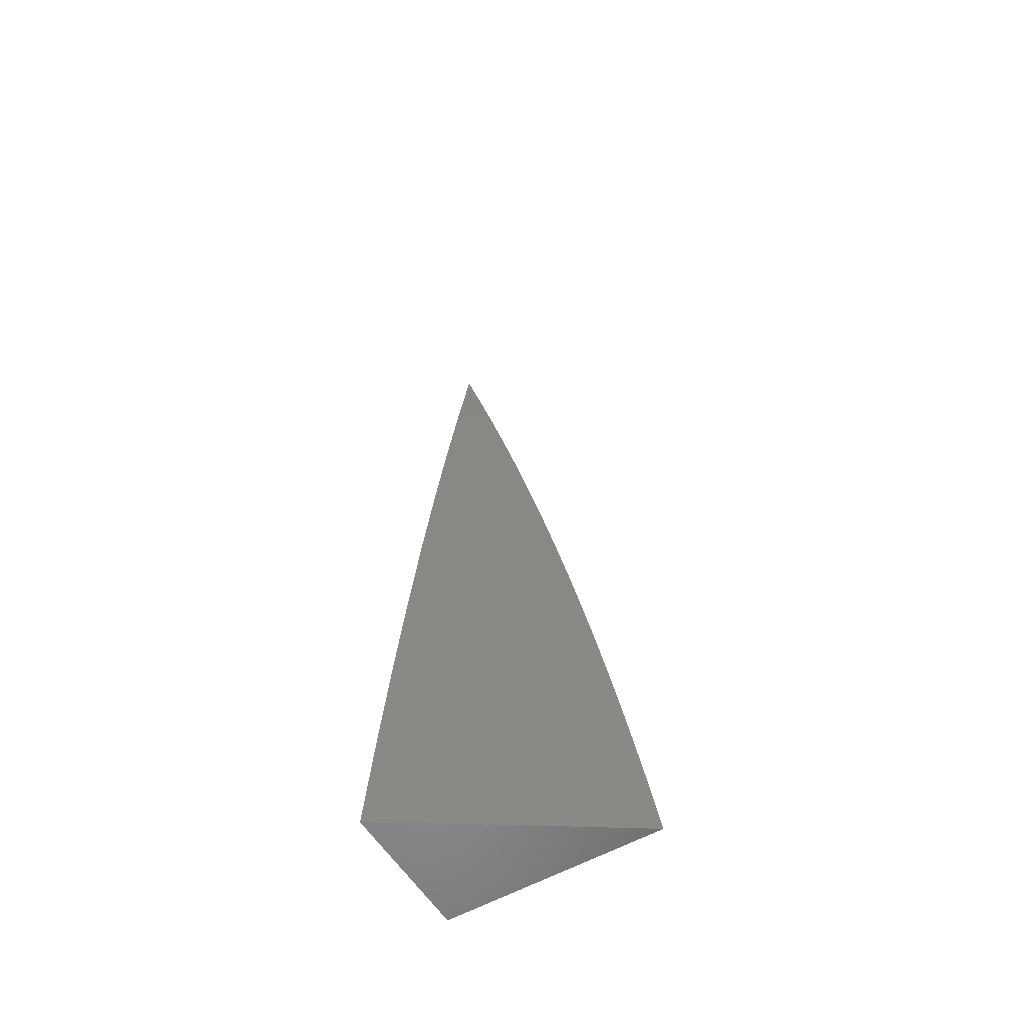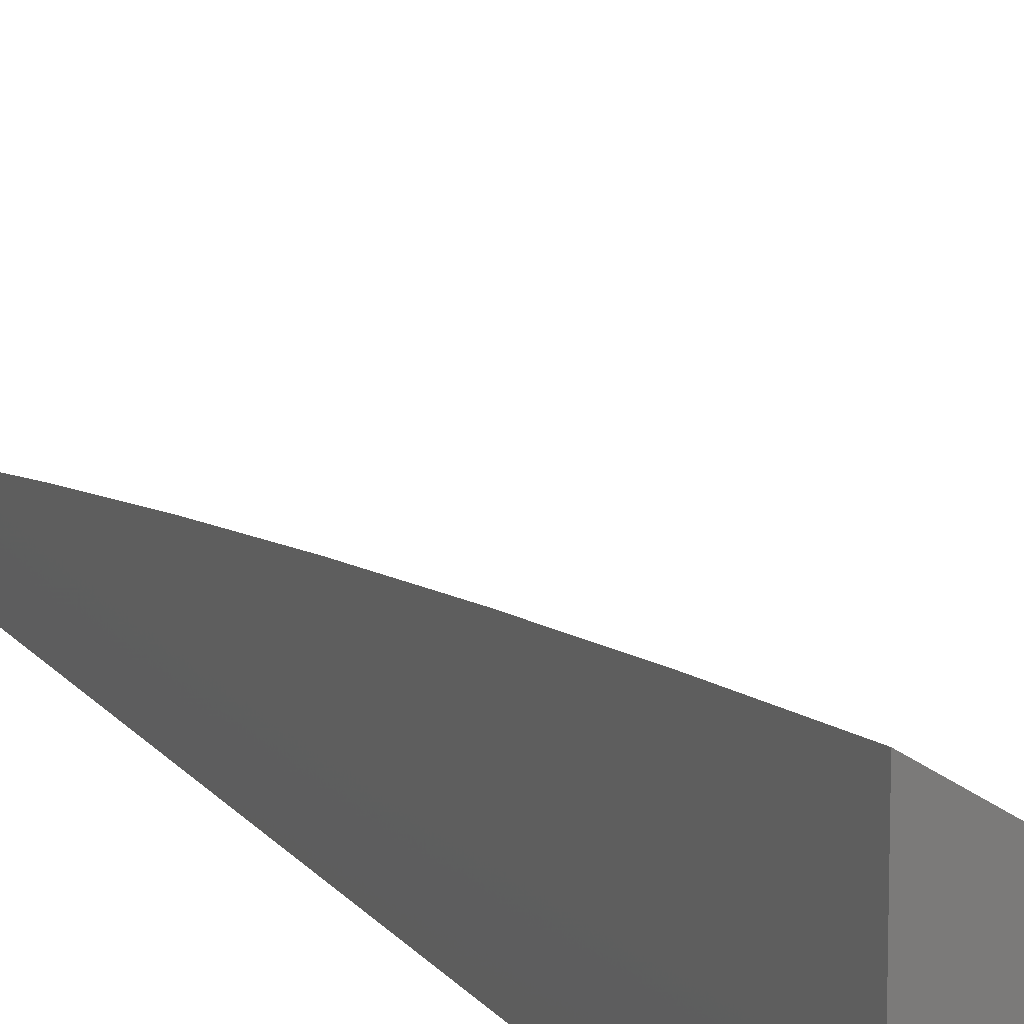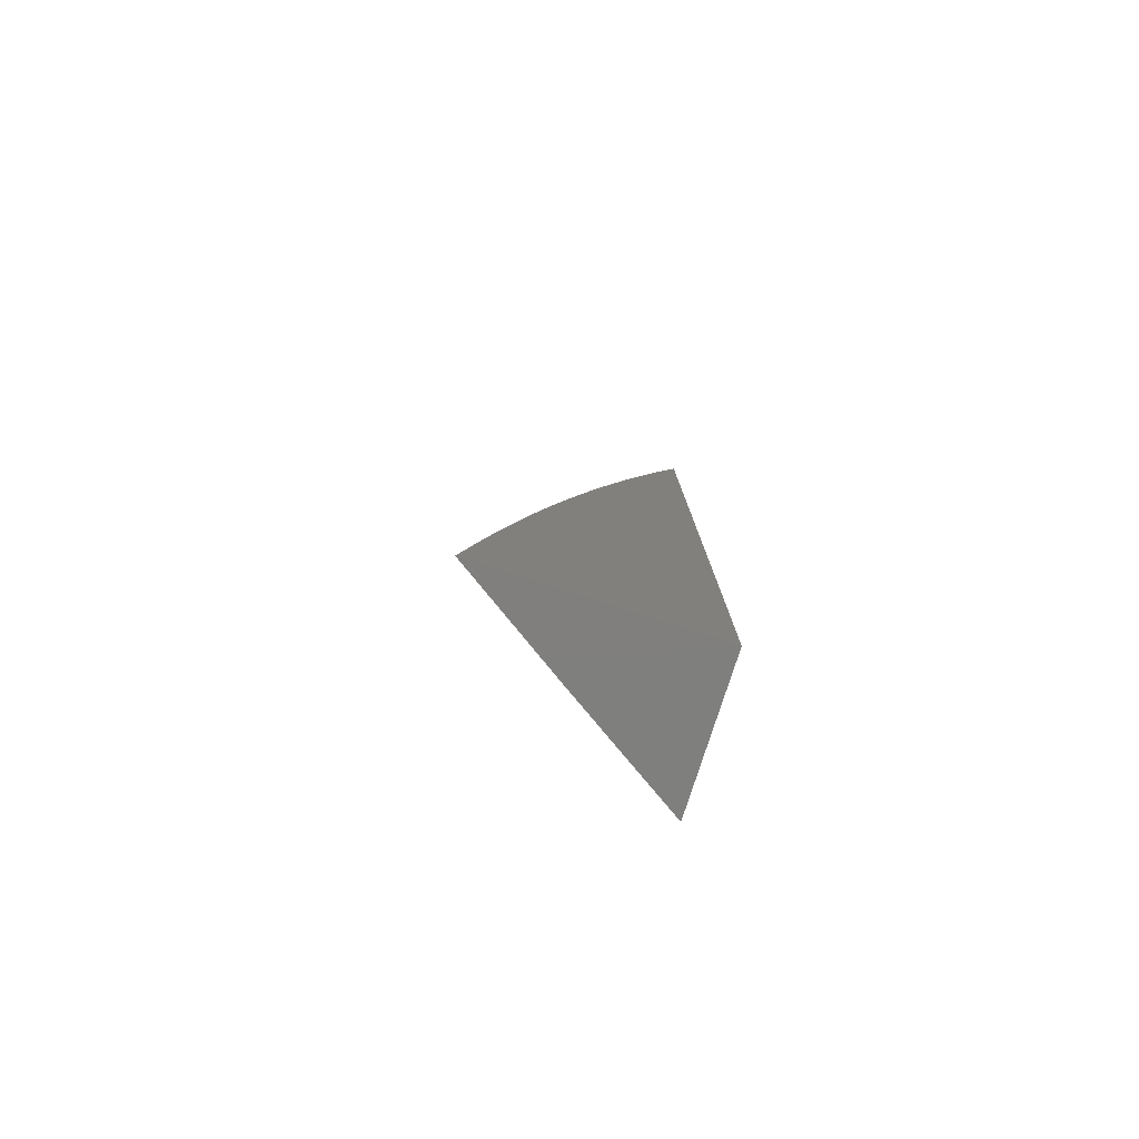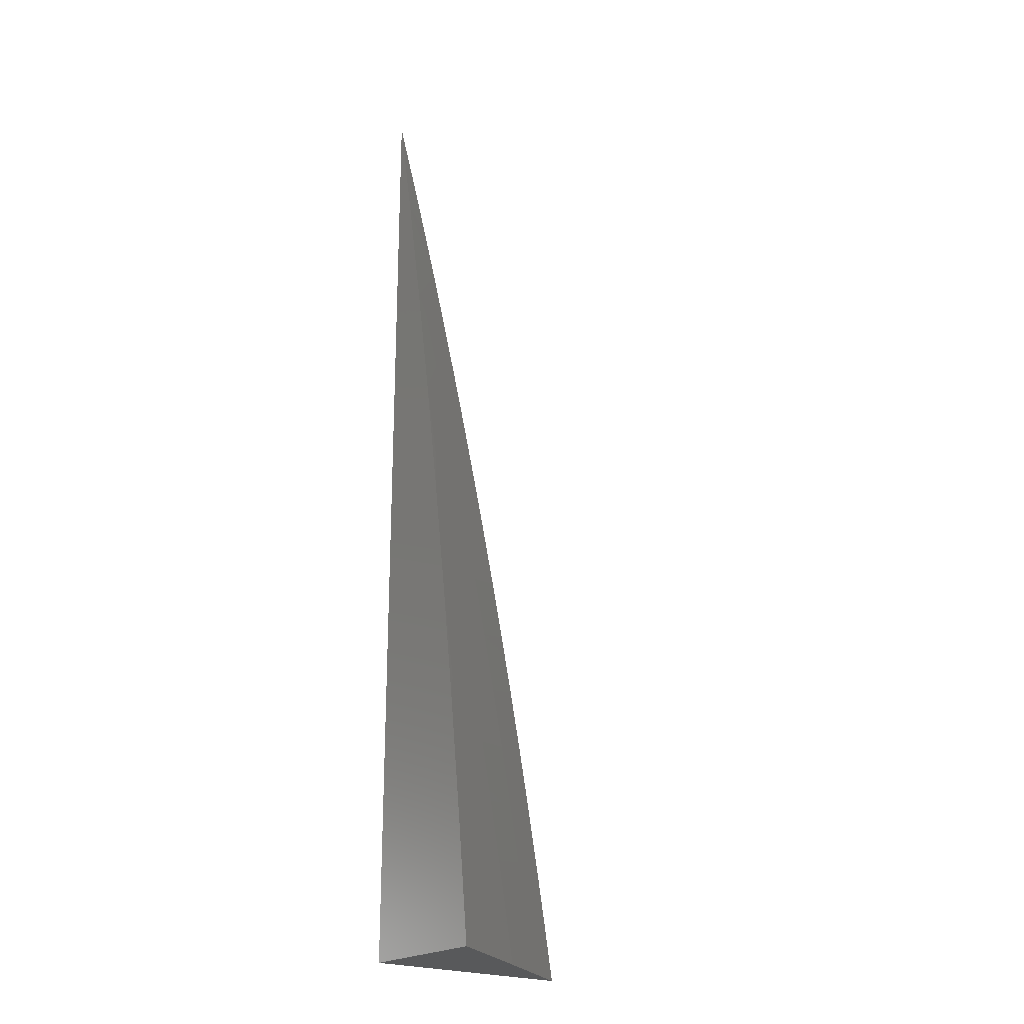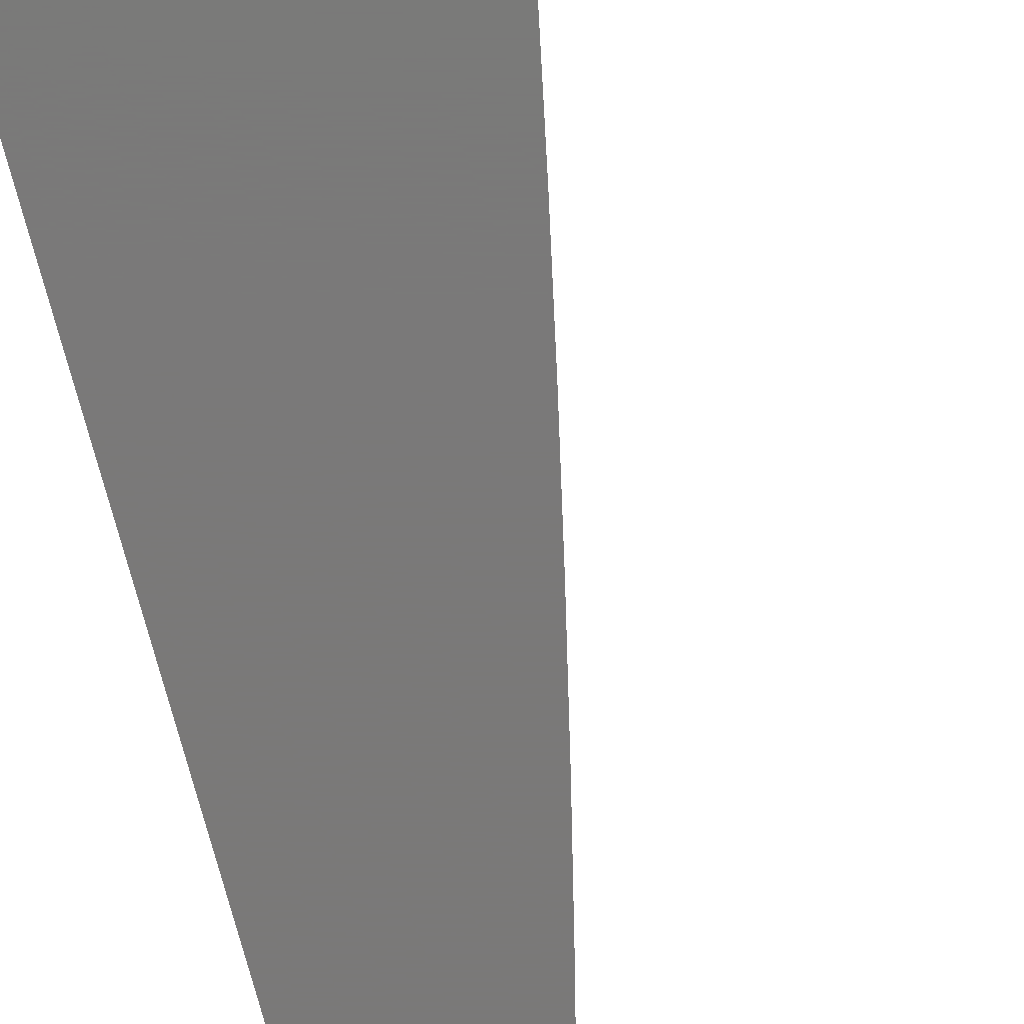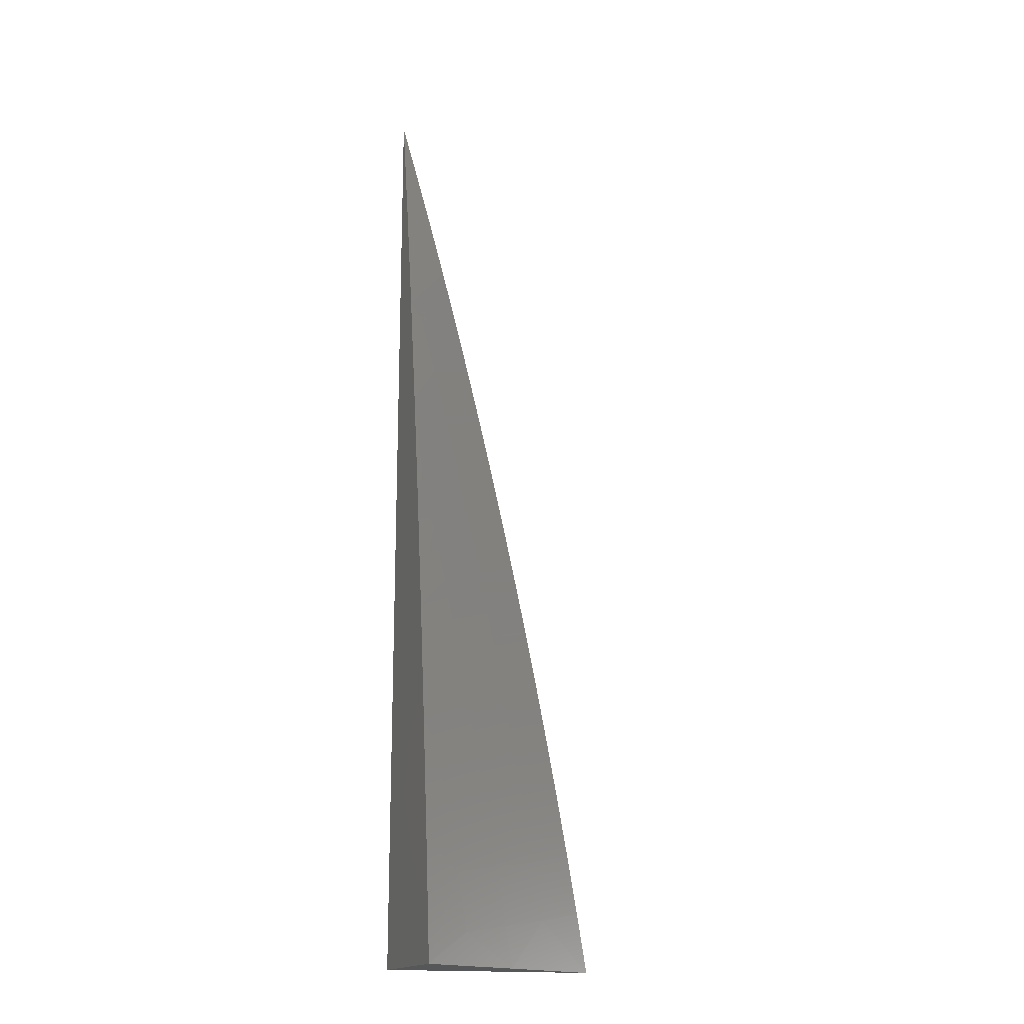
<metadata>
{"format":"stl","ext":"stl","renderer":"f3d","projection":"perspective","resolution":1024,"background":"white","views":[{"elev":-55.8,"azim":31.0,"up":"+Y"},{"elev":14.7,"azim":-23.2,"up":"+Z"},{"elev":-79.3,"azim":162.2,"up":"+Y"},{"elev":-22.0,"azim":-38.6,"up":"+Y"},{"elev":-72.6,"azim":14.9,"up":"+Z"},{"elev":-16.9,"azim":-20.1,"up":"+Y"}]}
</metadata>
<code>
# stl→obj: 53 verts, 102 faces
v 6.091 1 10.06
v 6.18 1 10
v 6.129 1.042 10.03
v 6.172 1.05 10
v 6.12 1.09 10.03
v 6.164 1.1 10
v 6.111 1.139 10.03
v 6.154 1.15 10
v 6.102 1.188 10.03
v 6.145 1.199 10
v 6.092 1.237 10.03
v 6.135 1.249 10
v 6.082 1.286 10.03
v 6.125 1.298 10
v 6.072 1.335 10.03
v 6.114 1.348 10
v 6.061 1.384 10.03
v 6.103 1.397 10
v 6.049 1.433 10.03
v 6.091 1.446 10
v 6.037 1.482 10.03
v 6.08 1.496 10
v 6.025 1.531 10.03
v 6.067 1.545 10
v 6.012 1.58 10.03
v 6.055 1.594 10
v 6 1.592 10.04
v 6.042 1.642 10
v 6 1.69 10.02
v 6.028 1.691 10
v 6.014 1.74 10
v 6 1.788 10
v 6 1.494 10.05
v 6 1.395 10.07
v 6.006 1.422 10.06
v 6.017 1.374 10.06
v 6 1.297 10.08
v 6.028 1.325 10.06
v 6.039 1.276 10.06
v 6.005 1.219 10.09
v 6 1.198 10.09
v 6.015 1.171 10.09
v 6 1.099 10.11
v 6.024 1.123 10.09
v 6.032 1.075 10.09
v 6.076 1.082 10.06
v 6.085 1.034 10.06
v 6 1 10.12
v 6.041 1.027 10.09
v 6.068 1.131 10.06
v 6.058 1.179 10.06
v 6.049 1.228 10.06
v 6 1 10
f 1 2 3
f 3 2 4
f 3 4 5
f 5 4 6
f 5 6 7
f 7 6 8
f 7 8 9
f 9 8 10
f 9 10 11
f 11 10 12
f 11 12 13
f 13 12 14
f 13 14 15
f 15 14 16
f 15 16 17
f 17 16 18
f 17 18 19
f 19 18 20
f 19 20 21
f 21 20 22
f 21 22 23
f 23 22 24
f 23 24 25
f 25 24 26
f 25 26 27
f 27 26 28
f 27 28 29
f 29 28 30
f 29 30 31
f 31 32 29
f 27 33 25
f 25 33 23
f 34 35 33
f 33 35 21
f 33 21 23
f 35 34 36
f 36 34 37
f 36 37 38
f 38 37 39
f 38 39 13
f 13 39 11
f 39 37 40
f 40 37 41
f 40 41 42
f 42 41 43
f 42 43 44
f 44 43 45
f 44 45 46
f 46 45 47
f 46 47 3
f 3 47 1
f 43 48 45
f 45 48 49
f 45 49 47
f 47 49 1
f 48 1 49
f 3 5 46
f 46 5 50
f 46 50 44
f 44 50 42
f 5 7 50
f 50 7 51
f 50 51 42
f 42 51 40
f 7 9 51
f 51 9 52
f 51 52 40
f 40 52 39
f 39 52 11
f 11 52 9
f 36 38 15
f 15 38 13
f 35 36 17
f 17 36 15
f 21 35 19
f 19 35 17
f 48 43 53
f 53 43 41
f 53 41 37
f 37 34 53
f 53 34 33
f 53 33 27
f 27 29 53
f 53 29 32
f 32 31 53
f 53 31 30
f 53 30 28
f 28 26 53
f 53 26 24
f 53 24 22
f 22 20 53
f 53 20 18
f 53 18 16
f 16 14 53
f 53 14 12
f 53 12 10
f 10 8 53
f 53 8 6
f 53 6 4
f 4 2 53
f 2 1 53
f 53 1 48

</code>
